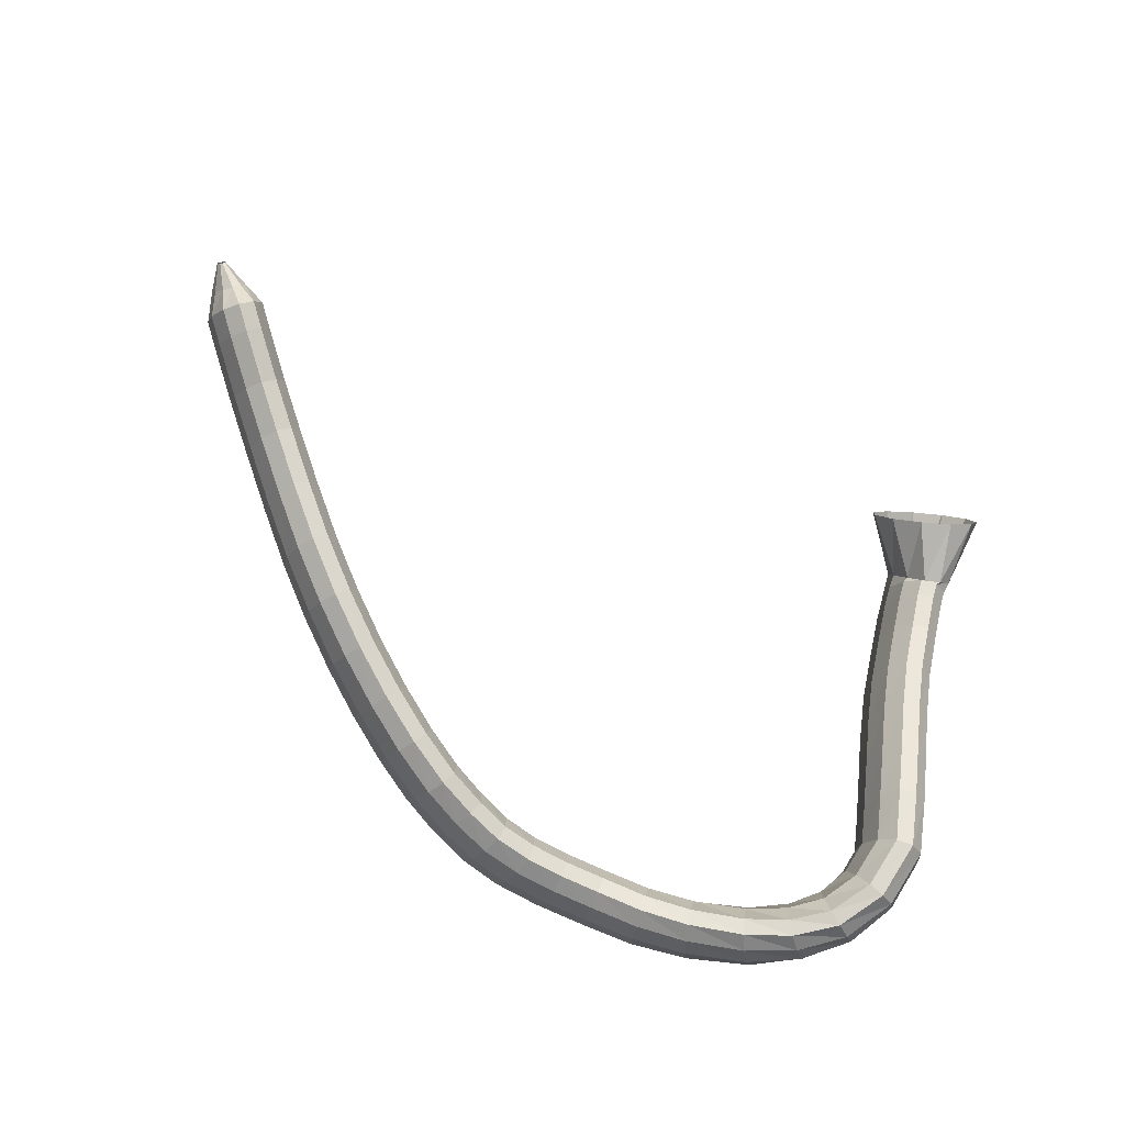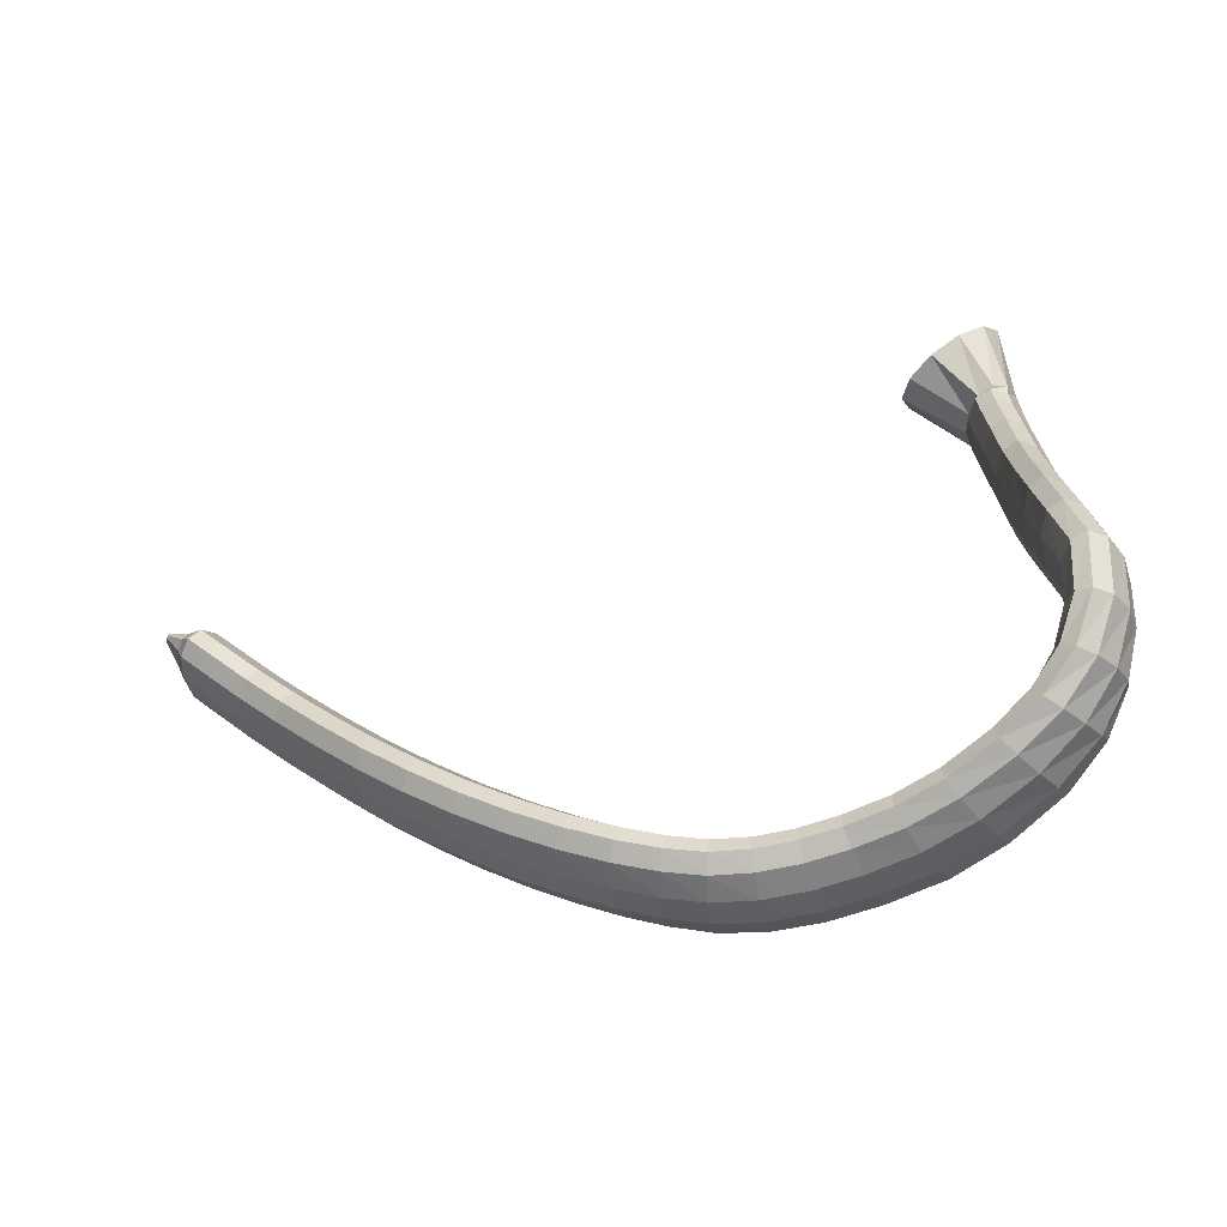
<metadata>
{"format":"obj","ext":"obj","renderer":"f3d","projection":"perspective","resolution":1024,"background":"white","views":[{"elev":-68.4,"azim":-40.6,"up":"+Y"},{"elev":-4.7,"azim":6.9,"up":"+Z"}]}
</metadata>
<code>
g tube1
v 106.9 160.6 87.85
v 106.9 160.2 87.96
v 106.8 159.9 87.95
v 106.7 159.7 87.82
v 106.6 159.8 87.61
v 106.5 160.1 87.39
v 106.4 160.5 87.24
v 106.4 160.9 87.18
v 106.5 161.1 87.26
v 106.6 161.1 87.43
v 106.8 160.9 87.65
v 106.9 160.6 87.85
v 109.5 160.8 87.28
v 109.4 159.2 87.79
v 109.1 158 87.8
v 108.6 157.4 87.3
v 108.1 157.8 86.45
v 107.8 158.9 85.53
v 107.7 160.4 84.82
v 107.8 161.9 84.55
v 108.2 162.8 84.81
v 108.8 162.9 85.51
v 109.2 162.1 86.43
v 109.5 160.8 87.28
v 111.9 160.4 86.73
v 111.5 157.9 87.8
v 110.7 156 87.98
v 109.8 155.1 87.2
v 109.1 155.7 85.72
v 108.8 157.4 84
v 109 159.9 82.58
v 109.7 162.2 81.93
v 110.5 163.7 82.24
v 111.4 163.8 83.42
v 111.9 162.6 85.09
v 111.9 160.4 86.73
v 113.9 159.3 85.5
v 113.4 156.9 86.61
v 112.6 154.9 86.8
v 111.7 154.1 86.03
v 111.1 154.6 84.53
v 110.8 156.4 82.77
v 111 158.8 81.33
v 111.7 161.1 80.65
v 112.6 162.5 80.95
v 113.4 162.7 82.14
v 113.9 161.5 83.84
v 113.9 159.3 85.5
v 117.8 157.6 83.08
v 117.2 155.2 84.23
v 116.4 153.3 84.46
v 115.5 152.4 83.68
v 114.8 153 82.16
v 114.7 154.7 80.36
v 115 157 78.87
v 115.7 159.3 78.15
v 116.6 160.7 78.43
v 117.4 160.9 79.63
v 117.9 159.8 81.36
v 117.8 157.6 83.08
v 121.7 155.4 80.89
v 120.9 153.1 82.17
v 119.9 151.2 82.48
v 119 150.4 81.72
v 118.4 150.9 80.14
v 118.4 152.5 78.24
v 119 154.7 76.63
v 119.9 156.9 75.8
v 120.9 158.3 76.03
v 121.7 158.5 77.25
v 122 157.4 79.06
v 121.7 155.4 80.89
v 125.7 152.7 78.85
v 124.8 150.4 80.18
v 123.7 148.6 80.52
v 122.8 147.8 79.77
v 122.3 148.2 78.16
v 122.4 149.8 76.21
v 123 152 74.54
v 124 154.1 73.66
v 125.1 155.4 73.87
v 125.8 155.6 75.1
v 126 154.6 76.96
v 125.7 152.7 78.85
v 129.6 149.9 76.96
v 128.8 147.7 78.28
v 127.7 145.9 78.6
v 126.8 145 77.83
v 126.4 145.4 76.21
v 126.5 147 74.26
v 127.1 149.1 72.59
v 128.1 151.3 71.73
v 129.1 152.6 71.97
v 129.8 152.9 73.21
v 130 151.9 75.07
v 129.6 149.9 76.96
v 133.5 147.6 75.27
v 132.8 145.2 76.54
v 131.9 143.4 76.81
v 131.1 142.5 76.01
v 130.6 142.9 74.38
v 130.7 144.4 72.45
v 131.2 146.7 70.82
v 132.1 148.9 70.02
v 133 150.3 70.29
v 133.7 150.6 71.56
v 133.9 149.5 73.41
v 133.5 147.6 75.27
v 137.5 145.6 73.7
v 136.9 143.2 74.93
v 136.1 141.3 75.17
v 135.4 140.3 74.33
v 134.9 140.7 72.69
v 135 142.3 70.77
v 135.4 144.6 69.18
v 136.2 146.8 68.42
v 137 148.3 68.73
v 137.6 148.6 70.02
v 137.8 147.6 71.87
v 137.5 145.6 73.7
v 141.5 143.9 72.33
v 141 141.5 73.54
v 140.2 139.5 73.76
v 139.6 138.6 72.9
v 139.2 138.9 71.25
v 139.2 140.5 69.32
v 139.6 142.8 67.73
v 140.3 145.1 66.99
v 141 146.6 67.32
v 141.6 146.9 68.63
v 141.8 145.9 70.5
v 141.5 143.9 72.33
v 145.3 142.5 71.23
v 144.8 140.1 72.43
v 144.2 138.1 72.62
v 143.7 137.1 71.74
v 143.3 137.4 70.07
v 143.3 139 68.14
v 143.6 141.3 66.57
v 144.2 143.6 65.84
v 144.8 145.2 66.2
v 145.3 145.5 67.53
v 145.4 144.5 69.41
v 145.3 142.5 71.23
v 148.8 141.6 70.35
v 148.6 139.2 71.52
v 148.2 137.1 71.69
v 147.8 136 70.79
v 147.5 136.3 69.1
v 147.4 137.9 67.18
v 147.5 140.2 65.62
v 147.8 142.6 64.92
v 148.2 144.2 65.31
v 148.6 144.6 66.65
v 148.8 143.7 68.53
v 148.8 141.6 70.35
v 151.9 141.3 69.72
v 151.8 138.8 70.92
v 151.6 136.7 71.1
v 151.4 135.6 70.19
v 151.2 135.9 68.49
v 151 137.4 66.53
v 151 139.7 64.95
v 151.2 142.1 64.23
v 151.4 143.8 64.61
v 151.7 144.2 65.97
v 151.9 143.3 67.88
v 151.9 141.3 69.72
v 155 141 69.34
v 154.9 138.6 70.6
v 154.8 136.5 70.81
v 154.7 135.3 69.92
v 154.6 135.6 68.19
v 154.6 137 66.19
v 154.7 139.3 64.54
v 154.9 141.7 63.78
v 155 143.4 64.13
v 155.1 143.9 65.49
v 155.1 143 67.44
v 155 141 69.34
v 158.2 140.9 69.44
v 157.9 138.6 70.74
v 157.9 136.4 71.01
v 157.9 135.3 70.14
v 158.1 135.4 68.43
v 158.4 136.9 66.4
v 158.6 139.1 64.71
v 158.8 141.4 63.9
v 158.8 143.2 64.21
v 158.7 143.7 65.56
v 158.4 142.9 67.5
v 158.2 140.9 69.44
v 161.7 140.9 70.08
v 161.3 138.5 71.36
v 161.1 136.4 71.61
v 161.2 135.3 70.77
v 161.6 135.4 69.09
v 162.2 136.8 67.11
v 162.7 139 65.46
v 163 141.4 64.65
v 163.1 143.1 64.96
v 162.8 143.6 66.27
v 162.3 142.8 68.18
v 161.7 140.9 70.08
v 165.6 140.6 71.25
v 164.8 138.2 72.42
v 164.4 136.1 72.61
v 164.5 135 71.76
v 165.1 135.1 70.14
v 166 136.5 68.25
v 166.9 138.6 66.71
v 167.5 140.9 66
v 167.6 142.6 66.34
v 167.3 143.2 67.64
v 166.5 142.4 69.46
v 165.6 140.6 71.25
v 169.6 139.6 72.88
v 168.6 137.3 73.92
v 168 135.3 74.03
v 168.2 134.1 73.18
v 169 134.2 71.64
v 170.1 135.6 69.89
v 171.3 137.7 68.5
v 172.1 140 67.9
v 172.3 141.7 68.28
v 171.8 142.2 69.53
v 170.8 141.5 71.25
v 169.6 139.6 72.88
v 173.2 138.7 75.09
v 172.1 136.4 75.96
v 171.5 134.3 75.98
v 171.8 133.2 75.17
v 172.8 133.3 73.76
v 174.2 134.6 72.22
v 175.6 136.8 71.03
v 176.5 139 70.56
v 176.6 140.7 70.97
v 176 141.3 72.13
v 174.7 140.5 73.67
v 173.2 138.7 75.09
v 176.7 137.7 78.08
v 175.5 135.3 78.77
v 175.1 133.2 78.73
v 175.6 132.1 77.99
v 176.8 132.2 76.77
v 178.4 133.6 75.47
v 179.9 135.9 74.49
v 180.7 138.2 74.15
v 180.7 139.9 74.56
v 179.8 140.4 75.58
v 178.3 139.6 76.89
v 176.7 137.7 78.08
v 178.9 137.1 80.95
v 177.9 134.6 81.5
v 177.8 132.5 81.49
v 178.6 131.4 80.93
v 180 131.7 80
v 181.7 133.3 78.99
v 183 135.7 78.22
v 183.5 138.1 77.94
v 183.2 139.7 78.24
v 182 140.1 79.01
v 180.4 139.2 80.03
v 178.9 137.1 80.95
v 180.1 136.9 83.74
v 179.6 134.3 84.36
v 179.9 132.2 84.59
v 180.9 131.3 84.36
v 182.5 131.8 83.74
v 184 133.7 82.93
v 184.9 136.2 82.19
v 185.1 138.6 81.75
v 184.4 140.2 81.75
v 183 140.4 82.19
v 181.4 139.2 82.93
v 180.1 136.9 83.74
v 180.6 137.4 86.52
v 180.4 134.9 87.62
v 181 133.1 88.38
v 182.3 132.4 88.57
v 183.8 133.1 88.12
v 185 135 87.18
v 185.7 137.5 86.05
v 185.5 139.8 85.08
v 184.5 141.1 84.59
v 183.1 141.1 84.72
v 181.6 139.7 85.44
v 180.6 137.4 86.52
v 180.5 138.8 88.97
v 180.3 136.8 90.82
v 180.9 135.4 92.29
v 182.2 135.1 92.93
v 183.7 135.9 92.53
v 184.9 137.6 91.21
v 185.5 139.6 89.4
v 185.3 141.4 87.67
v 184.3 142.3 86.57
v 182.9 142.1 86.45
v 181.5 140.8 87.34
v 180.5 138.8 88.97
v 179.5 141.7 90.84
v 179.1 140.2 93.07
v 179.5 139.2 94.91
v 180.7 139 95.76
v 182.2 139.7 95.36
v 183.6 141.1 93.83
v 184.4 142.7 91.66
v 184.4 144 89.54
v 183.6 144.6 88.14
v 182.2 144.3 87.91
v 180.7 143.2 88.91
v 179.5 141.7 90.84
v 178.5 145.5 92.9
v 178 144.2 95.26
v 178.4 143.3 97.16
v 179.6 143.2 98.01
v 181.1 143.8 97.54
v 182.6 144.9 95.88
v 183.5 146.3 93.58
v 183.5 147.4 91.36
v 182.7 147.9 89.92
v 181.2 147.7 89.73
v 179.7 146.8 90.84
v 178.5 145.5 92.9
v 177.6 149.8 94.92
v 177.1 148.5 97.32
v 177.5 147.7 99.23
v 178.7 147.5 100.1
v 180.3 148.1 99.54
v 181.7 149.2 97.84
v 182.6 150.5 95.49
v 182.6 151.6 93.25
v 181.7 152.1 91.82
v 180.3 151.9 91.66
v 178.8 151 92.82
v 177.6 149.8 94.92
v 176.7 154.1 97.12
v 176.3 152.7 99.42
v 176.8 151.8 101.3
v 178 151.5 102
v 179.5 152.2 101.5
v 180.9 153.4 99.9
v 181.7 154.9 97.65
v 181.7 156.2 95.49
v 180.8 156.8 94.12
v 179.4 156.6 93.97
v 177.9 155.6 95.09
v 176.7 154.1 97.12
v 175.8 157.9 99.73
v 175.5 156.3 101.9
v 176 155.1 103.6
v 177.2 154.9 104.4
v 178.7 155.6 103.9
v 180.1 157.1 102.4
v 180.8 158.8 100.3
v 180.7 160.3 98.32
v 179.8 161 97.02
v 178.4 160.8 96.85
v 176.9 159.6 97.86
v 175.8 157.9 99.73
v 175 160.7 102
v 174.7 158.9 104
v 175.2 157.7 105.6
v 176.4 157.4 106.4
v 177.9 158.2 106
v 179.2 159.8 104.6
v 179.9 161.7 102.7
v 179.8 163.3 100.8
v 178.9 164.1 99.51
v 177.5 163.8 99.32
v 176 162.6 100.3
v 175 160.7 102
v 174.5 162.2 103.4
v 174.3 160.1 105.2
v 174.9 158.7 106.6
v 176.2 158.4 107.3
v 177.6 159.3 107
v 178.8 161.1 105.8
v 179.5 163.2 104.1
v 179.2 165 102.4
v 178.3 166 101.3
v 176.9 165.7 101.1
v 175.5 164.3 101.9
v 174.5 162.2 103.4
v 174.2 162.9 104.5
v 174.4 160.4 105.6
v 175.2 158.9 106.8
v 176.4 158.7 107.6
v 177.6 159.9 107.8
v 178.4 162.3 107.3
v 178.5 164.9 106.3
v 178 167 105.1
v 177 167.9 104.1
v 175.7 167.3 103.5
v 174.7 165.5 103.7
v 174.2 162.9 104.5
v 168.9 163.8 107.6
v 169.6 161.4 108.9
v 171.4 160 110.6
v 173.7 160.1 112.2
v 175.8 161.7 113.2
v 177 164.3 113.3
v 177 166.9 112.4
v 175.7 168.9 110.9
v 173.6 169.6 109.1
v 171.3 168.7 107.8
v 169.6 166.5 107.2
v 168.9 163.8 107.6
f 1 2 14
f 14 13 1
f 2 3 15
f 15 14 2
f 3 4 16
f 16 15 3
f 4 5 17
f 17 16 4
f 5 6 18
f 18 17 5
f 6 7 19
f 19 18 6
f 7 8 20
f 20 19 7
f 8 9 21
f 21 20 8
f 9 10 22
f 22 21 9
f 10 11 23
f 23 22 10
f 11 12 24
f 24 23 11
f 13 14 26
f 26 25 13
f 14 15 27
f 27 26 14
f 15 16 28
f 28 27 15
f 16 17 29
f 29 28 16
f 17 18 30
f 30 29 17
f 18 19 31
f 31 30 18
f 19 20 32
f 32 31 19
f 20 21 33
f 33 32 20
f 21 22 34
f 34 33 21
f 22 23 35
f 35 34 22
f 23 24 36
f 36 35 23
f 25 26 38
f 38 37 25
f 26 27 39
f 39 38 26
f 27 28 40
f 40 39 27
f 28 29 41
f 41 40 28
f 29 30 42
f 42 41 29
f 30 31 43
f 43 42 30
f 31 32 44
f 44 43 31
f 32 33 45
f 45 44 32
f 33 34 46
f 46 45 33
f 34 35 47
f 47 46 34
f 35 36 48
f 48 47 35
f 37 38 50
f 50 49 37
f 38 39 51
f 51 50 38
f 39 40 52
f 52 51 39
f 40 41 53
f 53 52 40
f 41 42 54
f 54 53 41
f 42 43 55
f 55 54 42
f 43 44 56
f 56 55 43
f 44 45 57
f 57 56 44
f 45 46 58
f 58 57 45
f 46 47 59
f 59 58 46
f 47 48 60
f 60 59 47
f 49 50 62
f 62 61 49
f 50 51 63
f 63 62 50
f 51 52 64
f 64 63 51
f 52 53 65
f 65 64 52
f 53 54 66
f 66 65 53
f 54 55 67
f 67 66 54
f 55 56 68
f 68 67 55
f 56 57 69
f 69 68 56
f 57 58 70
f 70 69 57
f 58 59 71
f 71 70 58
f 59 60 72
f 72 71 59
f 61 62 74
f 74 73 61
f 62 63 75
f 75 74 62
f 63 64 76
f 76 75 63
f 64 65 77
f 77 76 64
f 65 66 78
f 78 77 65
f 66 67 79
f 79 78 66
f 67 68 80
f 80 79 67
f 68 69 81
f 81 80 68
f 69 70 82
f 82 81 69
f 70 71 83
f 83 82 70
f 71 72 84
f 84 83 71
f 73 74 86
f 86 85 73
f 74 75 87
f 87 86 74
f 75 76 88
f 88 87 75
f 76 77 89
f 89 88 76
f 77 78 90
f 90 89 77
f 78 79 91
f 91 90 78
f 79 80 92
f 92 91 79
f 80 81 93
f 93 92 80
f 81 82 94
f 94 93 81
f 82 83 95
f 95 94 82
f 83 84 96
f 96 95 83
f 85 86 98
f 98 97 85
f 86 87 99
f 99 98 86
f 87 88 100
f 100 99 87
f 88 89 101
f 101 100 88
f 89 90 102
f 102 101 89
f 90 91 103
f 103 102 90
f 91 92 104
f 104 103 91
f 92 93 105
f 105 104 92
f 93 94 106
f 106 105 93
f 94 95 107
f 107 106 94
f 95 96 108
f 108 107 95
f 97 98 110
f 110 109 97
f 98 99 111
f 111 110 98
f 99 100 112
f 112 111 99
f 100 101 113
f 113 112 100
f 101 102 114
f 114 113 101
f 102 103 115
f 115 114 102
f 103 104 116
f 116 115 103
f 104 105 117
f 117 116 104
f 105 106 118
f 118 117 105
f 106 107 119
f 119 118 106
f 107 108 120
f 120 119 107
f 109 110 122
f 122 121 109
f 110 111 123
f 123 122 110
f 111 112 124
f 124 123 111
f 112 113 125
f 125 124 112
f 113 114 126
f 126 125 113
f 114 115 127
f 127 126 114
f 115 116 128
f 128 127 115
f 116 117 129
f 129 128 116
f 117 118 130
f 130 129 117
f 118 119 131
f 131 130 118
f 119 120 132
f 132 131 119
f 121 122 134
f 134 133 121
f 122 123 135
f 135 134 122
f 123 124 136
f 136 135 123
f 124 125 137
f 137 136 124
f 125 126 138
f 138 137 125
f 126 127 139
f 139 138 126
f 127 128 140
f 140 139 127
f 128 129 141
f 141 140 128
f 129 130 142
f 142 141 129
f 130 131 143
f 143 142 130
f 131 132 144
f 144 143 131
f 133 134 146
f 146 145 133
f 134 135 147
f 147 146 134
f 135 136 148
f 148 147 135
f 136 137 149
f 149 148 136
f 137 138 150
f 150 149 137
f 138 139 151
f 151 150 138
f 139 140 152
f 152 151 139
f 140 141 153
f 153 152 140
f 141 142 154
f 154 153 141
f 142 143 155
f 155 154 142
f 143 144 156
f 156 155 143
f 145 146 158
f 158 157 145
f 146 147 159
f 159 158 146
f 147 148 160
f 160 159 147
f 148 149 161
f 161 160 148
f 149 150 162
f 162 161 149
f 150 151 163
f 163 162 150
f 151 152 164
f 164 163 151
f 152 153 165
f 165 164 152
f 153 154 166
f 166 165 153
f 154 155 167
f 167 166 154
f 155 156 168
f 168 167 155
f 157 158 170
f 170 169 157
f 158 159 171
f 171 170 158
f 159 160 172
f 172 171 159
f 160 161 173
f 173 172 160
f 161 162 174
f 174 173 161
f 162 163 175
f 175 174 162
f 163 164 176
f 176 175 163
f 164 165 177
f 177 176 164
f 165 166 178
f 178 177 165
f 166 167 179
f 179 178 166
f 167 168 180
f 180 179 167
f 169 170 182
f 182 181 169
f 170 171 183
f 183 182 170
f 171 172 184
f 184 183 171
f 172 173 185
f 185 184 172
f 173 174 186
f 186 185 173
f 174 175 187
f 187 186 174
f 175 176 188
f 188 187 175
f 176 177 189
f 189 188 176
f 177 178 190
f 190 189 177
f 178 179 191
f 191 190 178
f 179 180 192
f 192 191 179
f 181 182 194
f 194 193 181
f 182 183 195
f 195 194 182
f 183 184 196
f 196 195 183
f 184 185 197
f 197 196 184
f 185 186 198
f 198 197 185
f 186 187 199
f 199 198 186
f 187 188 200
f 200 199 187
f 188 189 201
f 201 200 188
f 189 190 202
f 202 201 189
f 190 191 203
f 203 202 190
f 191 192 204
f 204 203 191
f 193 194 206
f 206 205 193
f 194 195 207
f 207 206 194
f 195 196 208
f 208 207 195
f 196 197 209
f 209 208 196
f 197 198 210
f 210 209 197
f 198 199 211
f 211 210 198
f 199 200 212
f 212 211 199
f 200 201 213
f 213 212 200
f 201 202 214
f 214 213 201
f 202 203 215
f 215 214 202
f 203 204 216
f 216 215 203
f 205 206 218
f 218 217 205
f 206 207 219
f 219 218 206
f 207 208 220
f 220 219 207
f 208 209 221
f 221 220 208
f 209 210 222
f 222 221 209
f 210 211 223
f 223 222 210
f 211 212 224
f 224 223 211
f 212 213 225
f 225 224 212
f 213 214 226
f 226 225 213
f 214 215 227
f 227 226 214
f 215 216 228
f 228 227 215
f 217 218 230
f 230 229 217
f 218 219 231
f 231 230 218
f 219 220 232
f 232 231 219
f 220 221 233
f 233 232 220
f 221 222 234
f 234 233 221
f 222 223 235
f 235 234 222
f 223 224 236
f 236 235 223
f 224 225 237
f 237 236 224
f 225 226 238
f 238 237 225
f 226 227 239
f 239 238 226
f 227 228 240
f 240 239 227
f 229 230 242
f 242 241 229
f 230 231 243
f 243 242 230
f 231 232 244
f 244 243 231
f 232 233 245
f 245 244 232
f 233 234 246
f 246 245 233
f 234 235 247
f 247 246 234
f 235 236 248
f 248 247 235
f 236 237 249
f 249 248 236
f 237 238 250
f 250 249 237
f 238 239 251
f 251 250 238
f 239 240 252
f 252 251 239
f 241 242 254
f 254 253 241
f 242 243 255
f 255 254 242
f 243 244 256
f 256 255 243
f 244 245 257
f 257 256 244
f 245 246 258
f 258 257 245
f 246 247 259
f 259 258 246
f 247 248 260
f 260 259 247
f 248 249 261
f 261 260 248
f 249 250 262
f 262 261 249
f 250 251 263
f 263 262 250
f 251 252 264
f 264 263 251
f 253 254 266
f 266 265 253
f 254 255 267
f 267 266 254
f 255 256 268
f 268 267 255
f 256 257 269
f 269 268 256
f 257 258 270
f 270 269 257
f 258 259 271
f 271 270 258
f 259 260 272
f 272 271 259
f 260 261 273
f 273 272 260
f 261 262 274
f 274 273 261
f 262 263 275
f 275 274 262
f 263 264 276
f 276 275 263
f 265 266 278
f 278 277 265
f 266 267 279
f 279 278 266
f 267 268 280
f 280 279 267
f 268 269 281
f 281 280 268
f 269 270 282
f 282 281 269
f 270 271 283
f 283 282 270
f 271 272 284
f 284 283 271
f 272 273 285
f 285 284 272
f 273 274 286
f 286 285 273
f 274 275 287
f 287 286 274
f 275 276 288
f 288 287 275
f 277 278 290
f 290 289 277
f 278 279 291
f 291 290 278
f 279 280 292
f 292 291 279
f 280 281 293
f 293 292 280
f 281 282 294
f 294 293 281
f 282 283 295
f 295 294 282
f 283 284 296
f 296 295 283
f 284 285 297
f 297 296 284
f 285 286 298
f 298 297 285
f 286 287 299
f 299 298 286
f 287 288 300
f 300 299 287
f 289 290 302
f 302 301 289
f 290 291 303
f 303 302 290
f 291 292 304
f 304 303 291
f 292 293 305
f 305 304 292
f 293 294 306
f 306 305 293
f 294 295 307
f 307 306 294
f 295 296 308
f 308 307 295
f 296 297 309
f 309 308 296
f 297 298 310
f 310 309 297
f 298 299 311
f 311 310 298
f 299 300 312
f 312 311 299
f 301 302 314
f 314 313 301
f 302 303 315
f 315 314 302
f 303 304 316
f 316 315 303
f 304 305 317
f 317 316 304
f 305 306 318
f 318 317 305
f 306 307 319
f 319 318 306
f 307 308 320
f 320 319 307
f 308 309 321
f 321 320 308
f 309 310 322
f 322 321 309
f 310 311 323
f 323 322 310
f 311 312 324
f 324 323 311
f 313 314 326
f 326 325 313
f 314 315 327
f 327 326 314
f 315 316 328
f 328 327 315
f 316 317 329
f 329 328 316
f 317 318 330
f 330 329 317
f 318 319 331
f 331 330 318
f 319 320 332
f 332 331 319
f 320 321 333
f 333 332 320
f 321 322 334
f 334 333 321
f 322 323 335
f 335 334 322
f 323 324 336
f 336 335 323
f 325 326 338
f 338 337 325
f 326 327 339
f 339 338 326
f 327 328 340
f 340 339 327
f 328 329 341
f 341 340 328
f 329 330 342
f 342 341 329
f 330 331 343
f 343 342 330
f 331 332 344
f 344 343 331
f 332 333 345
f 345 344 332
f 333 334 346
f 346 345 333
f 334 335 347
f 347 346 334
f 335 336 348
f 348 347 335
f 337 338 350
f 350 349 337
f 338 339 351
f 351 350 338
f 339 340 352
f 352 351 339
f 340 341 353
f 353 352 340
f 341 342 354
f 354 353 341
f 342 343 355
f 355 354 342
f 343 344 356
f 356 355 343
f 344 345 357
f 357 356 344
f 345 346 358
f 358 357 345
f 346 347 359
f 359 358 346
f 347 348 360
f 360 359 347
f 349 350 362
f 362 361 349
f 350 351 363
f 363 362 350
f 351 352 364
f 364 363 351
f 352 353 365
f 365 364 352
f 353 354 366
f 366 365 353
f 354 355 367
f 367 366 354
f 355 356 368
f 368 367 355
f 356 357 369
f 369 368 356
f 357 358 370
f 370 369 357
f 358 359 371
f 371 370 358
f 359 360 372
f 372 371 359
f 361 362 374
f 374 373 361
f 362 363 375
f 375 374 362
f 363 364 376
f 376 375 363
f 364 365 377
f 377 376 364
f 365 366 378
f 378 377 365
f 366 367 379
f 379 378 366
f 367 368 380
f 380 379 367
f 368 369 381
f 381 380 368
f 369 370 382
f 382 381 369
f 370 371 383
f 383 382 370
f 371 372 384
f 384 383 371
f 373 374 386
f 386 385 373
f 374 375 387
f 387 386 374
f 375 376 388
f 388 387 375
f 376 377 389
f 389 388 376
f 377 378 390
f 390 389 377
f 378 379 391
f 391 390 378
f 379 380 392
f 392 391 379
f 380 381 393
f 393 392 380
f 381 382 394
f 394 393 381
f 382 383 395
f 395 394 382
f 383 384 396
f 396 395 383
f 385 386 398
f 398 397 385
f 386 387 399
f 399 398 386
f 387 388 400
f 400 399 387
f 388 389 401
f 401 400 388
f 389 390 402
f 402 401 389
f 390 391 403
f 403 402 390
f 391 392 404
f 404 403 391
f 392 393 405
f 405 404 392
f 393 394 406
f 406 405 393
f 394 395 407
f 407 406 394
f 395 396 408
f 408 407 395
g

</code>
